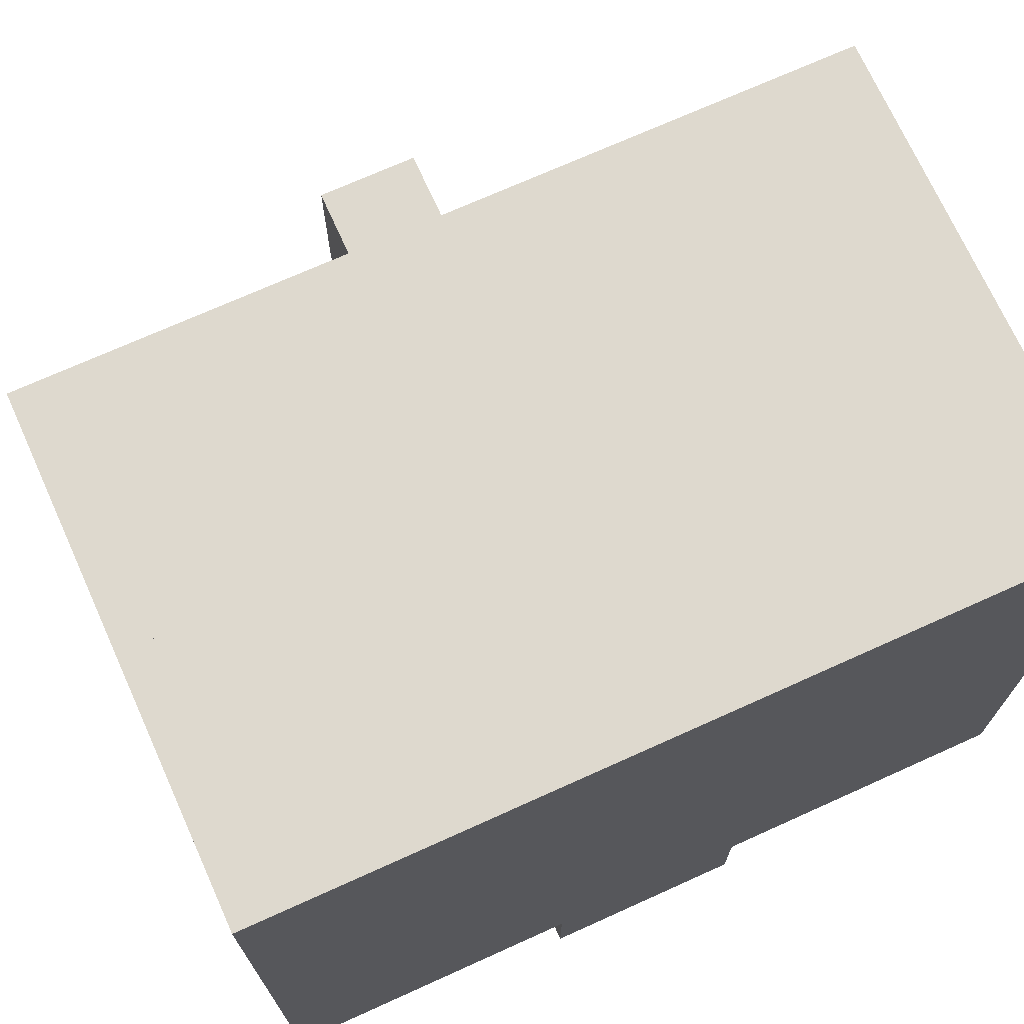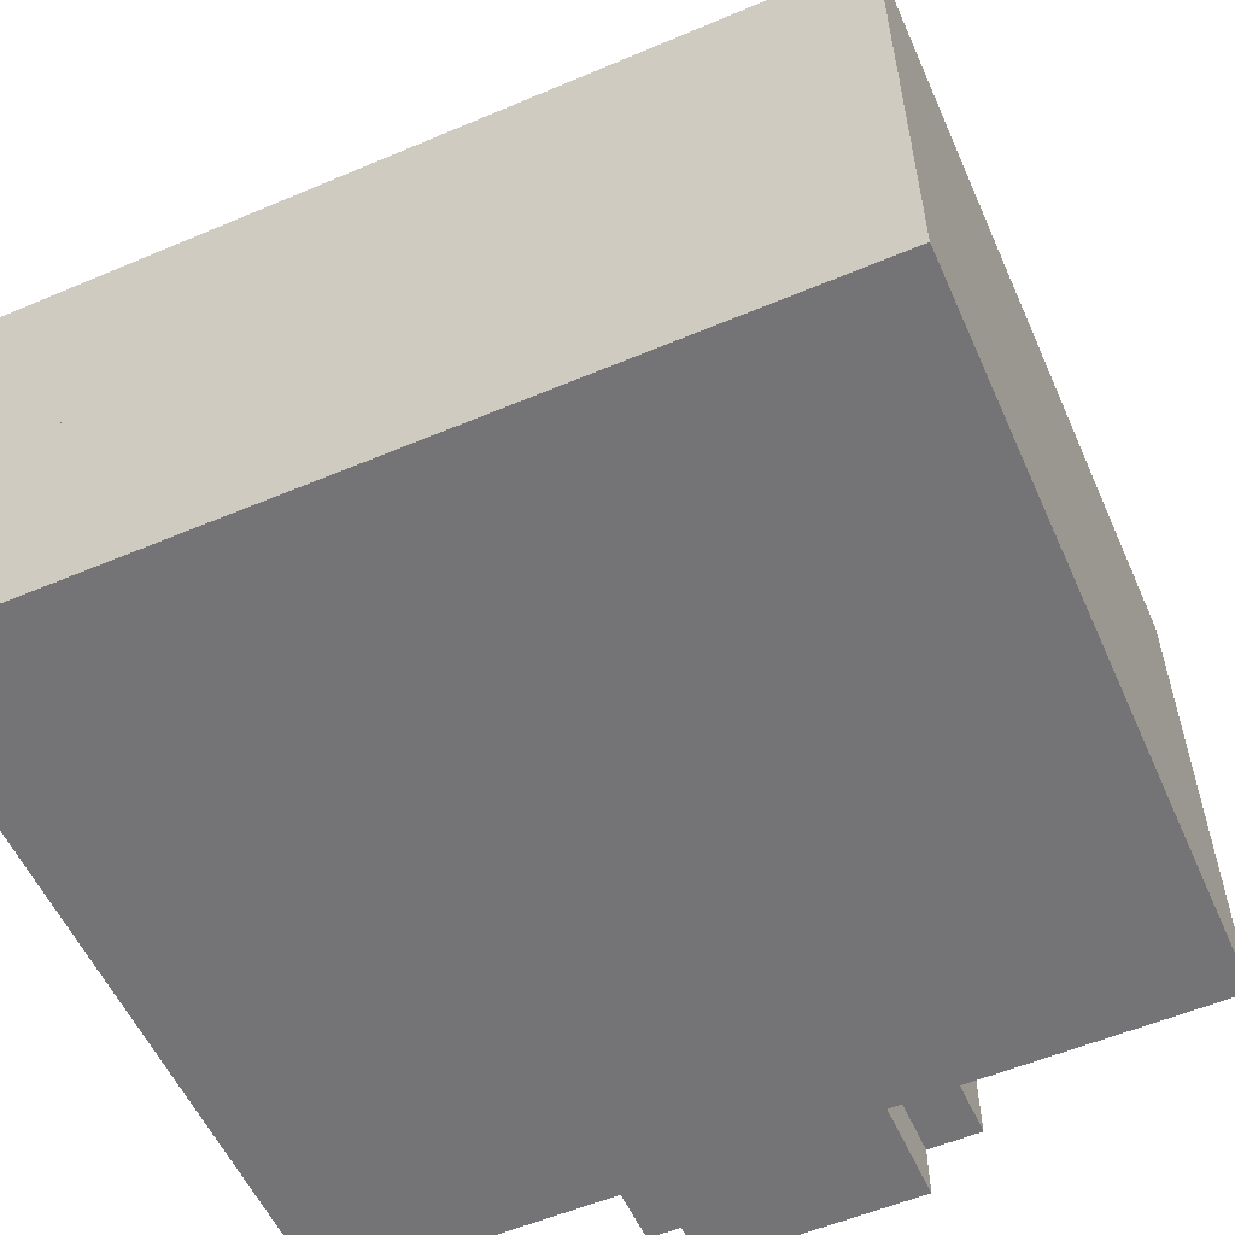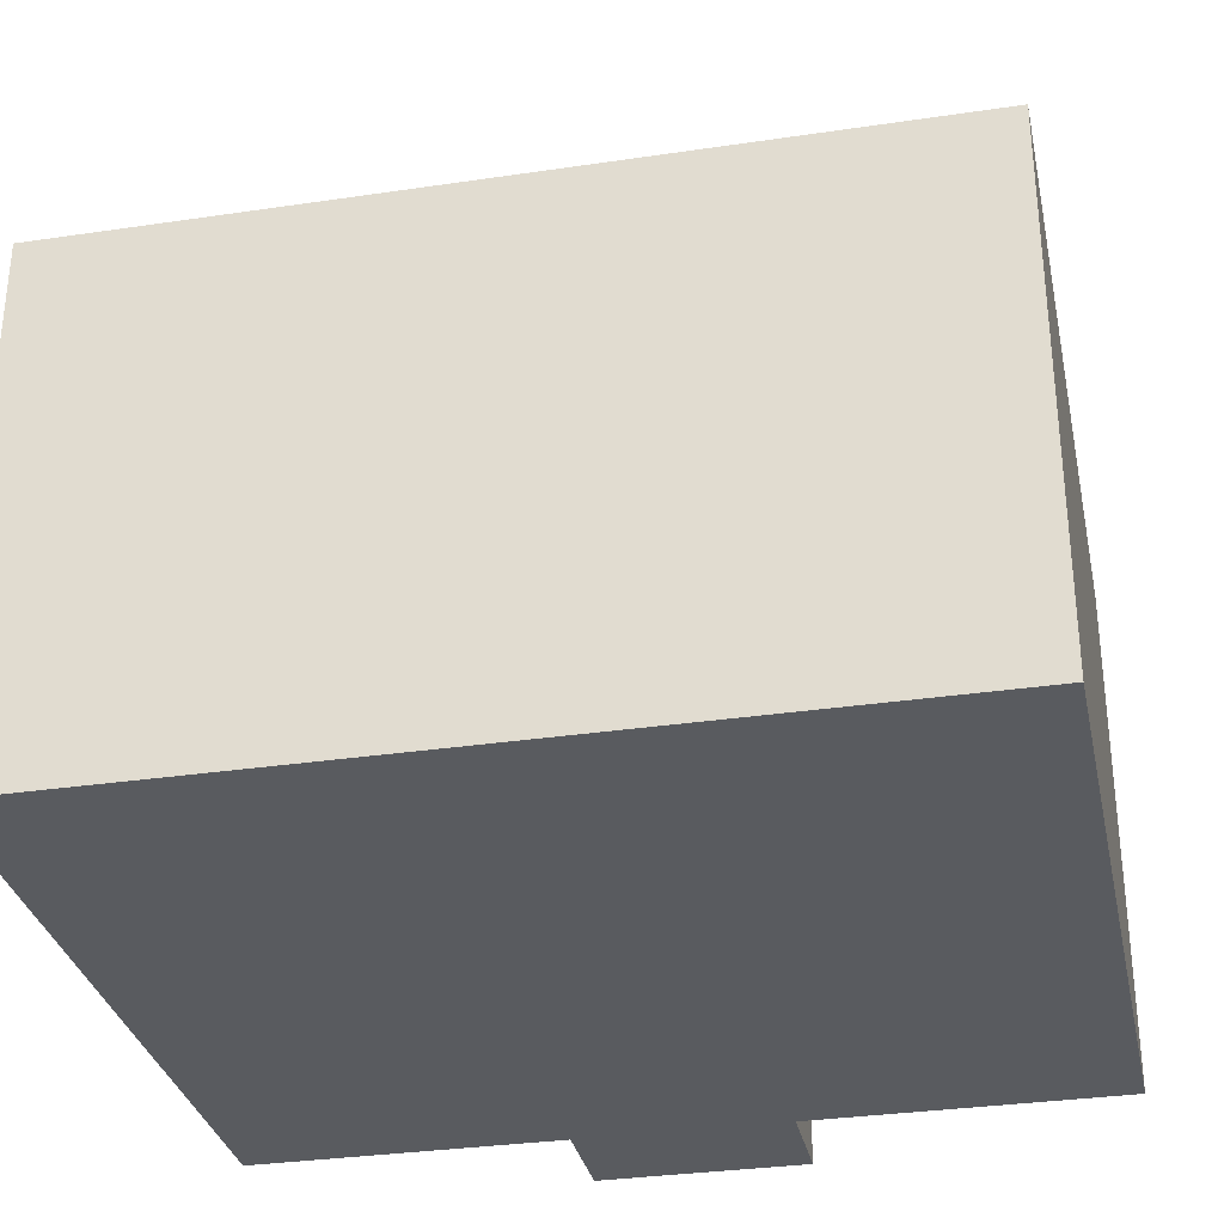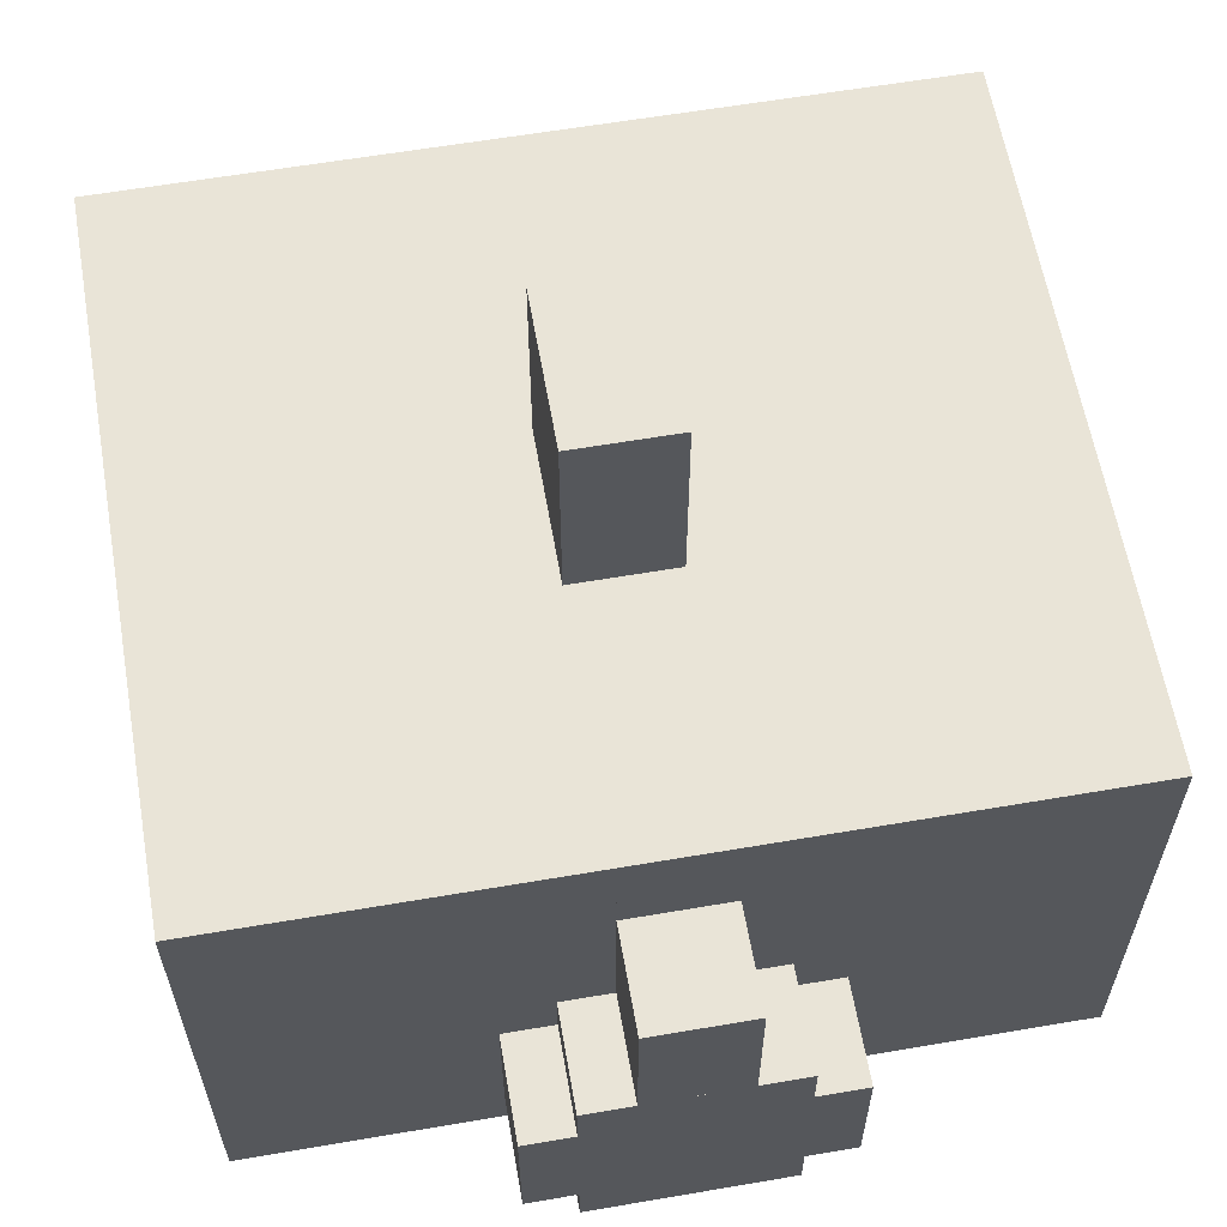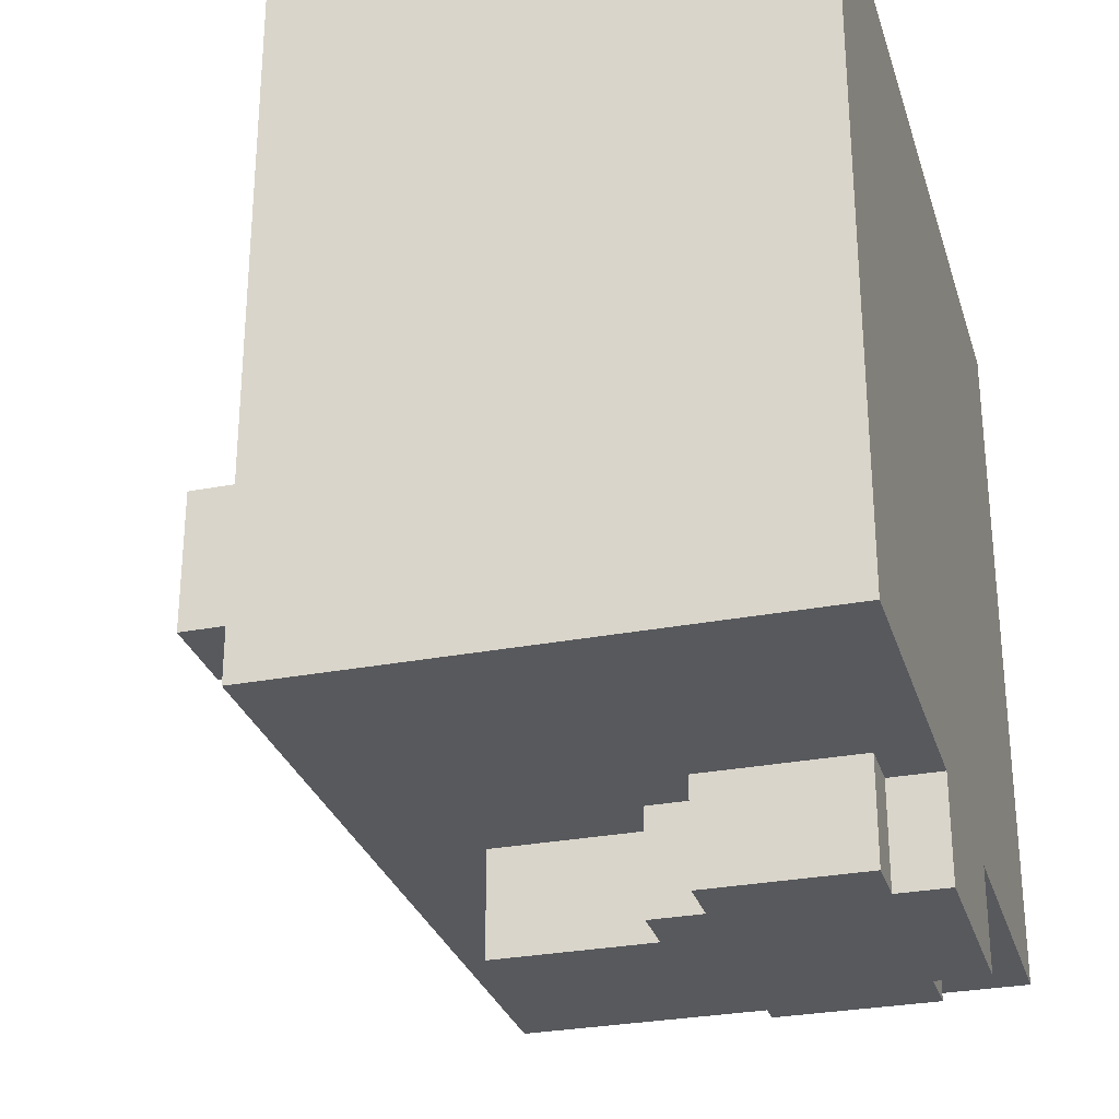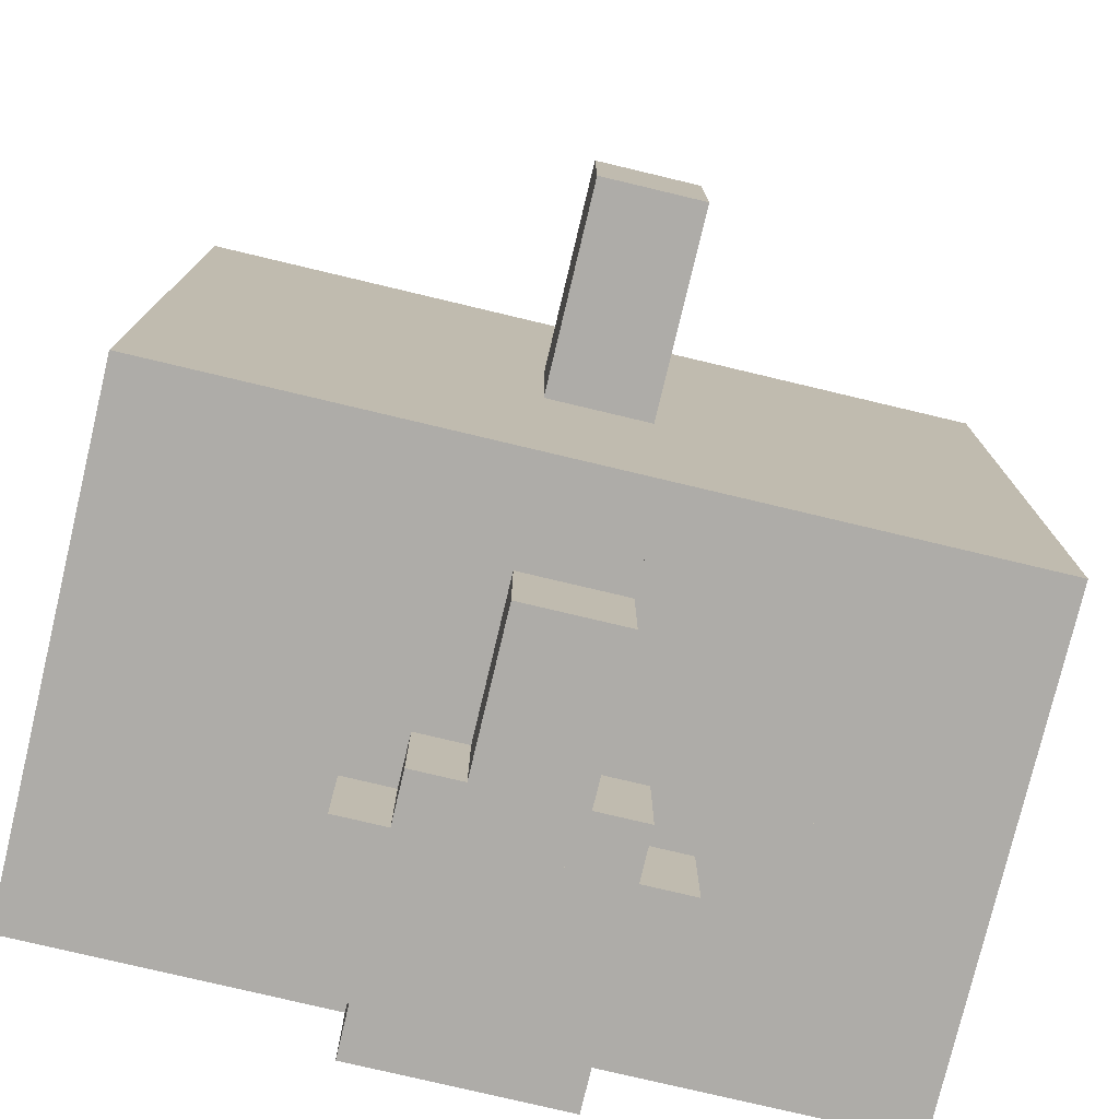
<metadata>
{"format":"obj","ext":"obj","renderer":"f3d","projection":"perspective","resolution":1024,"background":"white","views":[{"elev":71.6,"azim":-24.3,"up":"+Z"},{"elev":-56.3,"azim":23.9,"up":"+Y"},{"elev":-32.0,"azim":11.8,"up":"+Y"},{"elev":60.9,"azim":170.1,"up":"+Y"},{"elev":-29.1,"azim":-74.1,"up":"+Z"},{"elev":-77.0,"azim":166.6,"up":"+Z"}]}
</metadata>
<code>
o cube
v 0.0625 0.5 -0.4375
v 0.0625 0.5 -0.5
v 0.0625 0.3125 -0.4375
v 0.0625 0.3125 -0.5
v -0.0625 0.5 -0.5
v -0.0625 0.5 -0.4375
v -0.0625 0.3125 -0.5
v -0.0625 0.3125 -0.4375
f 1 3 2
f 3 4 2
f 5 7 6
f 7 8 6
f 5 6 2
f 6 1 2
f 8 7 3
f 7 4 3
f 6 8 1
f 8 3 1
f 2 4 5
f 4 7 5
o cube
v 0.0625 0.875 -0.0625
v 0.0625 0.875 -0.1875
v 0.0625 0.625 -0.0625
v 0.0625 0.625 -0.1875
v -0.0625 0.875 -0.1875
v -0.0625 0.875 -0.0625
v -0.0625 0.625 -0.1875
v -0.0625 0.625 -0.0625
f 9 11 10
f 11 12 10
f 13 15 14
f 15 16 14
f 13 14 10
f 14 9 10
f 16 15 11
f 15 12 11
f 14 16 9
f 16 11 9
f 10 12 13
f 12 15 13
o cube
v 0.5 0.3125 0.375
v 0.5 0.3125 -0.5
v 0.5 0 0.375
v 0.5 0 -0.5
v -0.5 0.3125 -0.5
v -0.5 0.3125 0.375
v -0.5 0 -0.5
v -0.5 0 0.375
f 17 19 18
f 19 20 18
f 21 23 22
f 23 24 22
f 21 22 18
f 22 17 18
f 24 23 19
f 23 20 19
f 22 24 17
f 24 19 17
f 18 20 21
f 20 23 21
o cube
v -0.0625 0.625 0.375
v -0.0625 0.625 -0.5
v -0.0625 0.3125 0.375
v -0.0625 0.3125 -0.5
v -0.5 0.625 -0.5
v -0.5 0.625 0.375
v -0.5 0.3125 -0.5
v -0.5 0.3125 0.375
f 25 27 26
f 27 28 26
f 29 31 30
f 31 32 30
f 29 30 26
f 30 25 26
f 32 31 27
f 31 28 27
f 30 32 25
f 32 27 25
f 26 28 29
f 28 31 29
o cube
v 0.5 0.625 0.375
v 0.5 0.625 -0.5
v 0.5 0.3125 0.375
v 0.5 0.3125 -0.5
v 0.0625 0.625 -0.5
v 0.0625 0.625 0.375
v 0.0625 0.3125 -0.5
v 0.0625 0.3125 0.375
f 33 35 34
f 35 36 34
f 37 39 38
f 39 40 38
f 37 38 34
f 38 33 34
f 40 39 35
f 39 36 35
f 38 40 33
f 40 35 33
f 34 36 37
f 36 39 37
o cube
v 0.0625 0.625 0.375
v 0.0625 0.625 -0.0625
v 0.0625 0.3125 0.375
v 0.0625 0.3125 -0.0625
v -0.0625 0.625 -0.0625
v -0.0625 0.625 0.375
v -0.0625 0.3125 -0.0625
v -0.0625 0.3125 0.375
f 41 43 42
f 43 44 42
f 45 47 46
f 47 48 46
f 45 46 42
f 46 41 42
f 48 47 43
f 47 44 43
f 46 48 41
f 48 43 41
f 42 44 45
f 44 47 45
o cube
v 0.0625 0.875 0
v 0.0625 0.875 -0.0625
v 0.0625 0.625 0
v 0.0625 0.625 -0.0625
v -0.0625 0.875 -0.0625
v -0.0625 0.875 0
v -0.0625 0.625 -0.0625
v -0.0625 0.625 0
f 49 51 50
f 51 52 50
f 53 55 54
f 55 56 54
f 53 54 50
f 54 49 50
f 56 55 51
f 55 52 51
f 54 56 49
f 56 51 49
f 50 52 53
f 52 55 53
o cube
v 0.0625 0.625 -0.1875
v 0.0625 0.625 -0.5
v 0.0625 0.3125 -0.1875
v 0.0625 0.3125 -0.5
v -0.0625 0.625 -0.5
v -0.0625 0.625 -0.1875
v -0.0625 0.3125 -0.5
v -0.0625 0.3125 -0.1875
f 57 59 58
f 59 60 58
f 61 63 62
f 63 64 62
f 61 62 58
f 62 57 58
f 64 63 59
f 63 60 59
f 62 64 57
f 64 59 57
f 58 60 61
f 60 63 61
o cube
v 0.0625 0.5 -0.5
v 0.0625 0.5 -0.625
v 0.0625 0.4375 -0.5
v 0.0625 0.4375 -0.625
v -0.0625 0.5 -0.625
v -0.0625 0.5 -0.5
v -0.0625 0.4375 -0.625
v -0.0625 0.4375 -0.5
f 65 67 66
f 67 68 66
f 69 71 70
f 71 72 70
f 69 70 66
f 70 65 66
f 72 71 67
f 71 68 67
f 70 72 65
f 72 67 65
f 66 68 69
f 68 71 69
o cube
v 0.0625 0.375 -0.5
v 0.0625 0.375 -0.625
v 0.0625 0.3125 -0.5
v 0.0625 0.3125 -0.625
v -0.0625 0.375 -0.625
v -0.0625 0.375 -0.5
v -0.0625 0.3125 -0.625
v -0.0625 0.3125 -0.5
f 73 75 74
f 75 76 74
f 77 79 78
f 79 80 78
f 77 78 74
f 78 73 74
f 80 79 75
f 79 76 75
f 78 80 73
f 80 75 73
f 74 76 77
f 76 79 77
o cube
v 0.0625 0.4375 -0.5
v 0.0625 0.4375 -0.625
v 0.0625 0.375 -0.5
v 0.0625 0.375 -0.625
v -0.0625 0.4375 -0.625
v -0.0625 0.4375 -0.5
v -0.0625 0.375 -0.625
v -0.0625 0.375 -0.5
f 81 83 82
f 83 84 82
f 85 87 86
f 87 88 86
f 85 86 82
f 86 81 82
f 88 87 83
f 87 84 83
f 86 88 81
f 88 83 81
f 82 84 85
f 84 87 85
o cube
v 0.125 0.3125 -0.5
v 0.125 0.3125 -0.625
v 0.125 0.25 -0.5
v 0.125 0.25 -0.625
v -0.125 0.3125 -0.625
v -0.125 0.3125 -0.5
v -0.125 0.25 -0.625
v -0.125 0.25 -0.5
f 89 91 90
f 91 92 90
f 93 95 94
f 95 96 94
f 93 94 90
f 94 89 90
f 96 95 91
f 95 92 91
f 94 96 89
f 96 91 89
f 90 92 93
f 92 95 93
o cube
v 0.1875 0.25 -0.5
v 0.1875 0.25 -0.625
v 0.1875 0.1875 -0.5
v 0.1875 0.1875 -0.625
v -0.1875 0.25 -0.625
v -0.1875 0.25 -0.5
v -0.1875 0.1875 -0.625
v -0.1875 0.1875 -0.5
f 97 99 98
f 99 100 98
f 101 103 102
f 103 104 102
f 101 102 98
f 102 97 98
f 104 103 99
f 103 100 99
f 102 104 97
f 104 99 97
f 98 100 101
f 100 103 101
o cube
v 0.1875 0.1875 -0.5
v 0.1875 0.1875 -0.625
v 0.1875 0.0625 -0.5
v 0.1875 0.0625 -0.625
v -0.1875 0.1875 -0.625
v -0.1875 0.1875 -0.5
v -0.1875 0.0625 -0.625
v -0.1875 0.0625 -0.5
f 105 107 106
f 107 108 106
f 109 111 110
f 111 112 110
f 109 110 106
f 110 105 106
f 112 111 107
f 111 108 107
f 110 112 105
f 112 107 105
f 106 108 109
f 108 111 109
o cube
v 0.125 0.0625 -0.5
v 0.125 0.0625 -0.625
v 0.125 0 -0.5
v 0.125 0 -0.625
v -0.125 0.0625 -0.625
v -0.125 0.0625 -0.5
v -0.125 0 -0.625
v -0.125 0 -0.5
f 113 115 114
f 115 116 114
f 117 119 118
f 119 120 118
f 117 118 114
f 118 113 114
f 120 119 115
f 119 116 115
f 118 120 113
f 120 115 113
f 114 116 117
f 116 119 117

</code>
